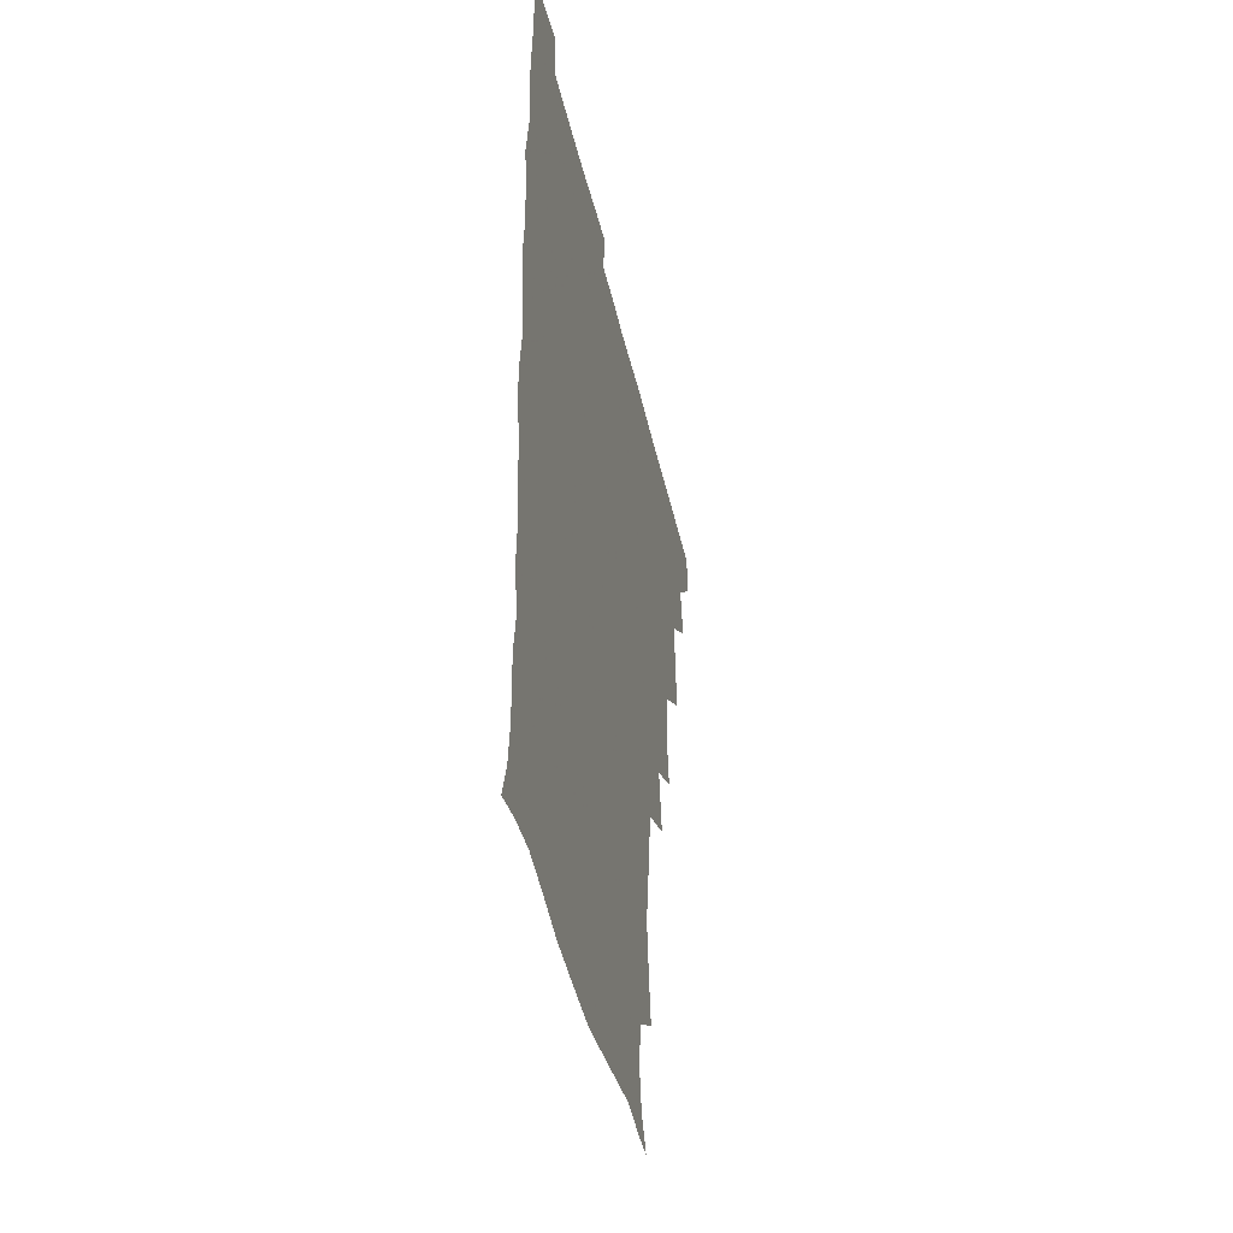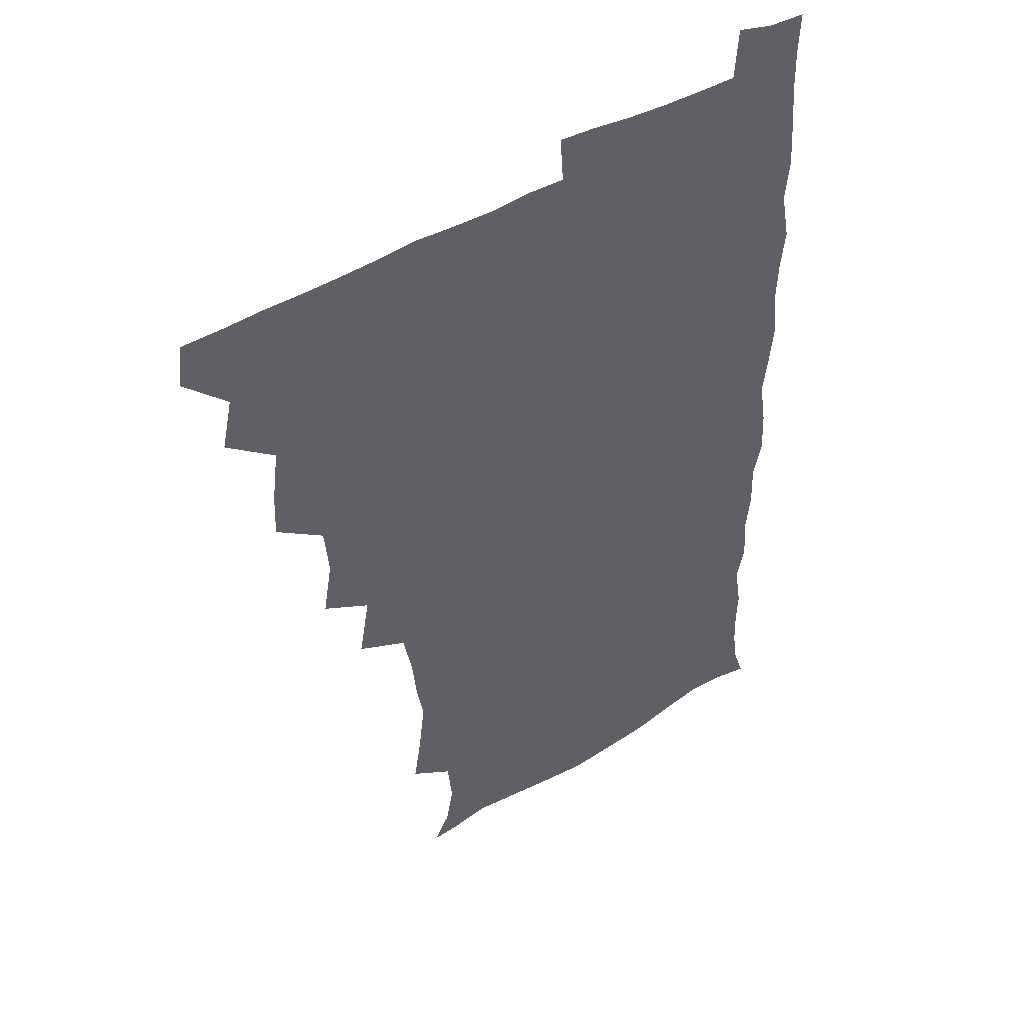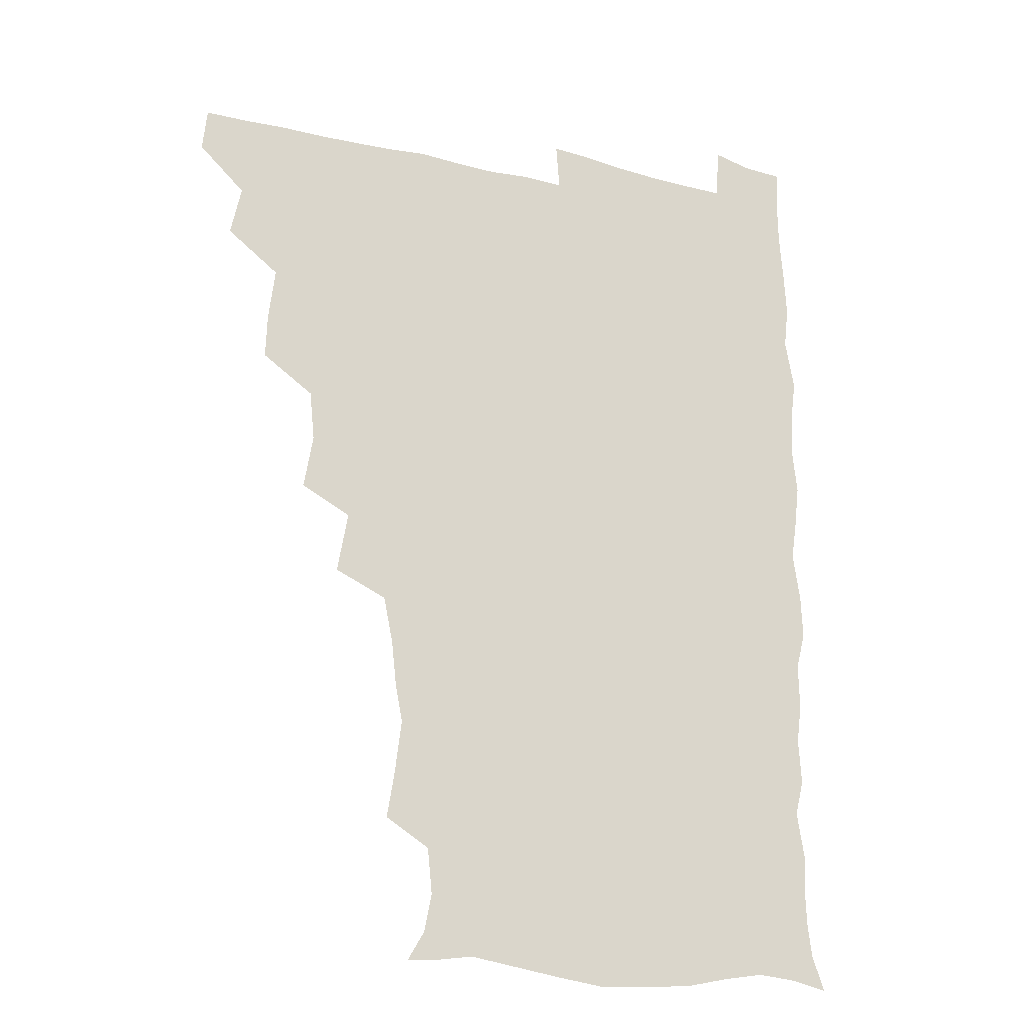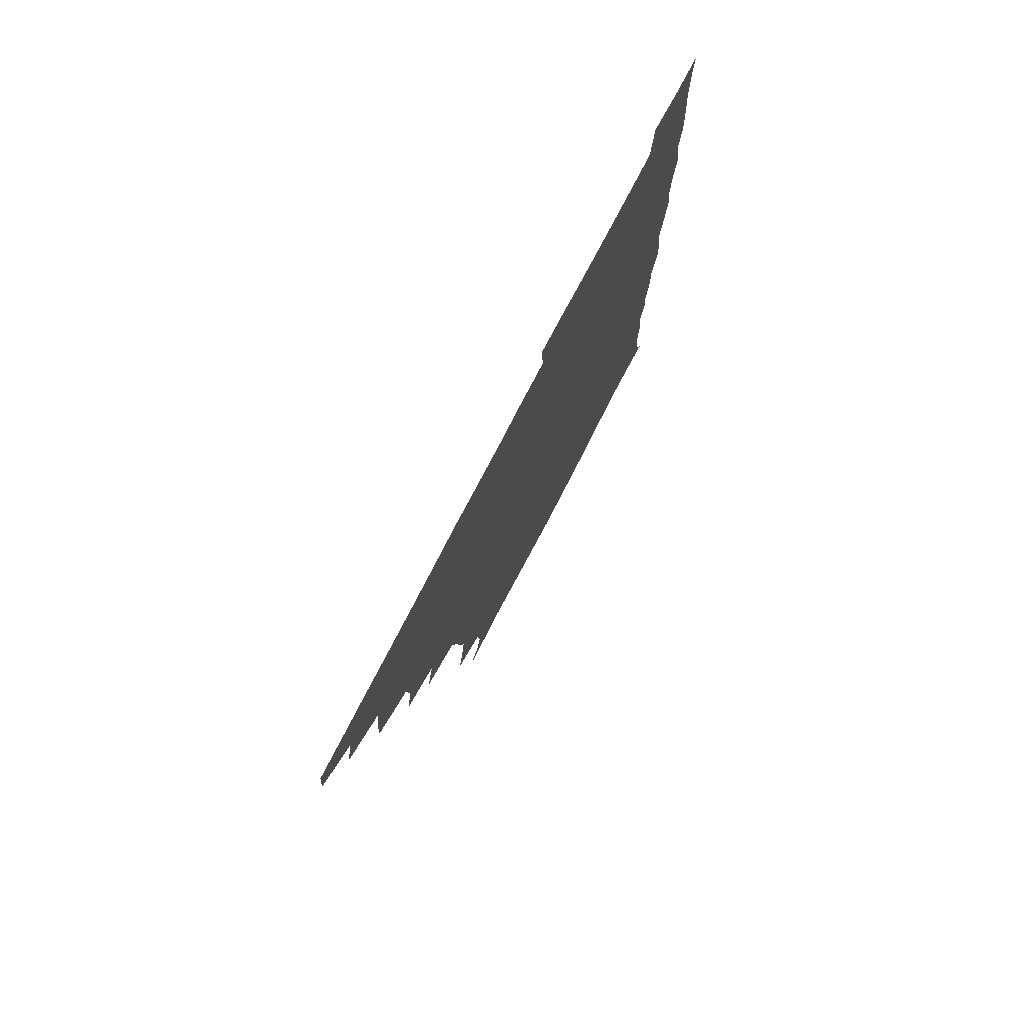
<metadata>
{"format":"obj","ext":"obj","renderer":"f3d","projection":"perspective","resolution":1024,"background":"white","views":[{"elev":-42.4,"azim":102.3,"up":"+Y"},{"elev":44.1,"azim":-35.4,"up":"+Y"},{"elev":-20.3,"azim":-24.3,"up":"+Y"},{"elev":78.5,"azim":-62.4,"up":"+Y"}]}
</metadata>
<code>
v 464.6 494.6 0
v 466.2 510 0
v 477.3 461.4 0
v 481.2 479.5 0
v 481.8 495.1 0
v 482.1 510.1 0
v 493.1 412.8 0
v 493.7 428.8 0
v 496.1 447.7 0
v 497 464.8 0
v 498.1 480.4 0
v 497.2 495.5 0
v 496.6 510.7 0
v 510 363.3 0
v 513.4 382.8 0
v 511.6 400.4 0
v 513.7 420.2 0
v 513 435.8 0
v 513.7 451.7 0
v 514.7 467 0
v 513.2 481 0
v 512.7 495.4 0
v 511.7 510.6 0
v 524.1 332.3 0
v 528 354.2 0
v 528.4 372.5 0
v 528.7 389.8 0
v 528.4 406 0
v 527.4 420.4 0
v 527 435.2 0
v 528.1 451.7 0
v 528.4 466.7 0
v 527.8 481.1 0
v 527.2 495.8 0
v 526.5 511 0
v 545.6 242.1 0
v 548.4 258.6 0
v 550.8 277.9 0
v 548.2 291 0
v 546.4 307.3 0
v 543 323.9 0
v 543 342.8 0
v 543.3 359.6 0
v 543.1 375.6 0
v 543.5 392.4 0
v 542.7 406.5 0
v 542.3 421.5 0
v 543.3 437.7 0
v 542.8 451.9 0
v 543.3 466.7 0
v 542.3 481.4 0
v 541.8 496 0
v 541.1 511.5 0
v 554.6 192.1 0
v 560.6 202.3 0
v 563.3 216 0
v 561.6 232.3 0
v 561.6 250.5 0
v 562 266.8 0
v 561.8 282.3 0
v 561.4 299 0
v 559.3 313.4 0
v 558.8 330.5 0
v 557.5 345.1 0
v 558.2 362.5 0
v 558.3 378.2 0
v 556.9 391.6 0
v 557.9 408.2 0
v 558.1 423.4 0
v 557.8 437.8 0
v 558.2 452.8 0
v 557.4 466.9 0
v 557.7 481.1 0
v 556.8 495.9 0
v 555.5 512.7 0
v 564.4 192.6 0
v 570 203.3 0
v 575.9 224.3 0
v 575.8 240.7 0
v 576 256.8 0
v 574.6 269.5 0
v 574.6 285.7 0
v 574.9 304.1 0
v 574.6 318.4 0
v 573.3 332.9 0
v 573.3 348.7 0
v 572.4 362.9 0
v 573.1 380 0
v 573.1 394.3 0
v 572.1 407.8 0
v 572.8 424.2 0
v 572.7 438.4 0
v 572.5 452.6 0
v 572.1 466.7 0
v 572.4 481 0
v 571.5 496.1 0
v 570.5 511.9 0
v 579 194.8 0
v 586.9 212.6 0
v 588.7 226.8 0
v 589.1 242.8 0
v 589.2 259.3 0
v 588.7 273.8 0
v 589.1 288.7 0
v 588.1 302.8 0
v 588.4 321.7 0
v 587.5 333.1 0
v 587.6 349.6 0
v 587.3 364.1 0
v 587 378.6 0
v 587.4 394.8 0
v 587 408.5 0
v 587 423.2 0
v 587.2 438.2 0
v 586.9 452.3 0
v 587 466.8 0
v 586.9 481.3 0
v 586.3 496.4 0
v 585.8 511.5 0
v 594.2 192.5 0
v 600.8 212.2 0
v 602.9 229.5 0
v 603.1 244.6 0
v 602.9 258.2 0
v 602 271.6 0
v 602.2 290.2 0
v 603.1 305.8 0
v 602 319.6 0
v 601.9 334.3 0
v 601.9 350.8 0
v 601.9 365.2 0
v 601.7 379.2 0
v 601.7 394.6 0
v 601.9 409.6 0
v 601.8 423.8 0
v 601.8 438.3 0
v 601.8 452.4 0
v 601.9 466.7 0
v 602.1 481.1 0
v 601.9 495.6 0
v 600.7 512.6 0
v 611.8 189.8 0
v 615.9 212.9 0
v 617 229.2 0
v 616.6 244.9 0
v 617.1 261.6 0
v 617 276.8 0
v 616.7 288.5 0
v 616.3 307.7 0
v 616.3 320 0
v 616.4 336.1 0
v 616.2 350.3 0
v 616.1 364.4 0
v 616.2 380.5 0
v 616.2 395.2 0
v 616.2 409.7 0
v 616.3 423.8 0
v 616.2 437.8 0
v 616.4 452.4 0
v 617.1 467.2 0
v 617.1 481 0
v 616.8 495.6 0
v 616.1 512.2 0
v 614.8 529 0
v 630.1 187.2 0
v 630.7 211.6 0
v 630.8 232.2 0
v 631.1 245.6 0
v 631.2 262.1 0
v 630.8 275.1 0
v 631.2 291.2 0
v 630.6 305.8 0
v 630.3 320.8 0
v 630.3 336.8 0
v 630.6 349.5 0
v 630.4 365.2 0
v 630.4 380.2 0
v 630.4 394.9 0
v 630.4 409.4 0
v 630.8 425.5 0
v 630.9 438.6 0
v 631 452.5 0
v 631.3 467.1 0
v 631.4 481.2 0
v 631.4 495.6 0
v 630.7 511.5 0
v 628.5 528.2 0
v 648.2 188.2 0
v 645.9 213.3 0
v 646 228.5 0
v 645.1 244.4 0
v 644.8 261.7 0
v 644.8 275.8 0
v 644.9 291.9 0
v 644.5 307.1 0
v 644.9 319.6 0
v 644.4 335.6 0
v 644.5 350.9 0
v 644.7 365 0
v 644.7 380 0
v 644.7 394.6 0
v 644.5 410.8 0
v 645 424.4 0
v 645.2 438.4 0
v 645.4 452.7 0
v 645.6 467.5 0
v 645.8 481.4 0
v 645.9 495.7 0
v 646.7 509.2 0
v 643.8 526.5 0
v 666.1 189.6 0
v 661.5 211.3 0
v 659.7 230.3 0
v 659.6 243.7 0
v 658.2 261.7 0
v 659 274.4 0
v 658.1 292.4 0
v 658.3 306.4 0
v 658.8 320.1 0
v 658.4 335.6 0
v 658.3 350.7 0
v 659.3 363.9 0
v 659 379.4 0
v 659.6 392.9 0
v 658.7 409.9 0
v 659.1 424 0
v 659.8 437.6 0
v 659.7 453 0
v 659.7 467.6 0
v 660.2 481.5 0
v 660.5 495.8 0
v 660.5 510 0
v 659.5 525.5 0
v 682.4 193.2 0
v 676.7 211.6 0
v 674.1 228.8 0
v 673.4 244.2 0
v 672.8 259.1 0
v 672.5 274.7 0
v 671.8 290.9 0
v 671.7 305.9 0
v 672.8 319.3 0
v 672.2 335.1 0
v 673.4 348.5 0
v 673.3 363.4 0
v 672.6 379.7 0
v 673.4 393.2 0
v 672.3 410 0
v 673.2 423.6 0
v 673.6 438.2 0
v 674.3 452.2 0
v 674.1 467.2 0
v 674.2 482.1 0
v 674.9 496.1 0
v 675.1 510.6 0
v 675.3 525.1 0
v 697.2 195.6 0
v 692.2 210.2 0
v 689 226.4 0
v 686.9 243.2 0
v 686.1 258.5 0
v 686.3 273 0
v 685.8 288.7 0
v 687.1 301.9 0
v 685.7 319.4 0
v 686.9 332.9 0
v 686.5 348.5 0
v 687.2 362.4 0
v 686.5 378.4 0
v 687.5 392.5 0
v 687.5 407.6 0
v 687.6 422.5 0
v 687.4 437.7 0
v 688.7 451.6 0
v 687.7 467.8 0
v 688.6 481.7 0
v 689 496.1 0
v 690 510.5 0
v 690.4 525.1 0
v 691.9 543.9 0
v 711.7 194.3 0
v 706.7 208.1 0
v 704.1 222.5 0
v 702.8 237.2 0
v 700.4 254.4 0
v 700.6 268.5 0
v 700.5 284.3 0
v 700.2 299.7 0
v 701.1 314.3 0
v 701.9 328.7 0
v 703.3 343.1 0
v 701.6 359.5 0
v 701.9 374.2 0
v 703.6 388.3 0
v 702.8 404.4 0
v 703.9 418.6 0
v 702 435.6 0
v 704.3 449.3 0
v 702.2 466.2 0
v 702.5 481 0
v 703.9 495.3 0
v 704.6 510.2 0
v 704.4 524.7 0
v 705.9 540.6 0
v 724.8 191.4 0
v 720.3 204.2 0
v 718.8 216.4 0
v 718.4 229.1 0
v 719 242 0
v 716.3 258.9 0
v 719.4 271.6 0
v 718.4 288 0
v 720.2 302.6 0
v 719.8 318.7 0
v 723.2 332.2 0
v 722.6 347.8 0
v 719.8 365.4 0
v 722 380 0
v 723.7 394.9 0
v 721.8 411.7 0
v 722.6 427.4 0
v 724.5 441.8 0
v 721 460.1 0
v 722.8 475.7 0
v 721.7 492.2 0
v 720.4 509.3 0
v 720.1 525 0
v 720.8 539.9 0
f 4 5 1
f 1 5 2
f 5 6 2
f 9 10 3
f 3 10 4
f 10 11 4
f 4 11 5
f 11 12 5
f 5 12 6
f 12 13 6
f 16 17 7
f 7 17 8
f 17 18 8
f 8 18 9
f 18 19 9
f 9 19 10
f 19 20 10
f 10 20 11
f 20 21 11
f 11 21 12
f 21 22 12
f 12 22 13
f 22 23 13
f 25 26 14
f 14 26 15
f 26 27 15
f 15 27 16
f 27 28 16
f 16 28 17
f 28 29 17
f 17 29 18
f 29 30 18
f 18 30 19
f 30 31 19
f 19 31 20
f 31 32 20
f 20 32 21
f 32 33 21
f 21 33 22
f 33 34 22
f 22 34 23
f 34 35 23
f 41 42 24
f 24 42 25
f 42 43 25
f 25 43 26
f 43 44 26
f 26 44 27
f 44 45 27
f 27 45 28
f 45 46 28
f 28 46 29
f 46 47 29
f 29 47 30
f 47 48 30
f 30 48 31
f 48 49 31
f 31 49 32
f 49 50 32
f 32 50 33
f 50 51 33
f 33 51 34
f 51 52 34
f 34 52 35
f 52 53 35
f 57 58 36
f 36 58 37
f 58 59 37
f 37 59 38
f 59 60 38
f 38 60 39
f 60 61 39
f 39 61 40
f 61 62 40
f 40 62 41
f 62 63 41
f 41 63 42
f 63 64 42
f 42 64 43
f 64 65 43
f 43 65 44
f 65 66 44
f 44 66 45
f 66 67 45
f 45 67 46
f 67 68 46
f 46 68 47
f 68 69 47
f 47 69 48
f 69 70 48
f 48 70 49
f 70 71 49
f 49 71 50
f 71 72 50
f 50 72 51
f 72 73 51
f 51 73 52
f 73 74 52
f 52 74 53
f 74 75 53
f 54 76 55
f 76 77 55
f 55 77 56
f 77 78 56
f 56 78 57
f 78 79 57
f 57 79 58
f 79 80 58
f 58 80 59
f 80 81 59
f 59 81 60
f 81 82 60
f 60 82 61
f 82 83 61
f 61 83 62
f 83 84 62
f 62 84 63
f 84 85 63
f 63 85 64
f 85 86 64
f 64 86 65
f 86 87 65
f 65 87 66
f 87 88 66
f 66 88 67
f 88 89 67
f 67 89 68
f 89 90 68
f 68 90 69
f 90 91 69
f 69 91 70
f 91 92 70
f 70 92 71
f 92 93 71
f 71 93 72
f 93 94 72
f 72 94 73
f 94 95 73
f 73 95 74
f 95 96 74
f 74 96 75
f 96 97 75
f 76 98 77
f 98 99 77
f 77 99 78
f 99 100 78
f 78 100 79
f 100 101 79
f 79 101 80
f 101 102 80
f 80 102 81
f 102 103 81
f 81 103 82
f 103 104 82
f 82 104 83
f 104 105 83
f 83 105 84
f 105 106 84
f 84 106 85
f 106 107 85
f 85 107 86
f 107 108 86
f 86 108 87
f 108 109 87
f 87 109 88
f 109 110 88
f 88 110 89
f 110 111 89
f 89 111 90
f 111 112 90
f 90 112 91
f 112 113 91
f 91 113 92
f 113 114 92
f 92 114 93
f 114 115 93
f 93 115 94
f 115 116 94
f 94 116 95
f 116 117 95
f 95 117 96
f 117 118 96
f 96 118 97
f 118 119 97
f 98 120 99
f 120 121 99
f 99 121 100
f 121 122 100
f 100 122 101
f 122 123 101
f 101 123 102
f 123 124 102
f 102 124 103
f 124 125 103
f 103 125 104
f 125 126 104
f 104 126 105
f 126 127 105
f 105 127 106
f 127 128 106
f 106 128 107
f 128 129 107
f 107 129 108
f 129 130 108
f 108 130 109
f 130 131 109
f 109 131 110
f 131 132 110
f 110 132 111
f 132 133 111
f 111 133 112
f 133 134 112
f 112 134 113
f 134 135 113
f 113 135 114
f 135 136 114
f 114 136 115
f 136 137 115
f 115 137 116
f 137 138 116
f 116 138 117
f 138 139 117
f 117 139 118
f 139 140 118
f 118 140 119
f 140 141 119
f 120 142 121
f 142 143 121
f 121 143 122
f 143 144 122
f 122 144 123
f 144 145 123
f 123 145 124
f 145 146 124
f 124 146 125
f 146 147 125
f 125 147 126
f 147 148 126
f 126 148 127
f 148 149 127
f 127 149 128
f 149 150 128
f 128 150 129
f 150 151 129
f 129 151 130
f 151 152 130
f 130 152 131
f 152 153 131
f 131 153 132
f 153 154 132
f 132 154 133
f 154 155 133
f 133 155 134
f 155 156 134
f 134 156 135
f 156 157 135
f 135 157 136
f 157 158 136
f 136 158 137
f 158 159 137
f 137 159 138
f 159 160 138
f 138 160 139
f 160 161 139
f 139 161 140
f 161 162 140
f 140 162 141
f 162 163 141
f 142 165 143
f 165 166 143
f 143 166 144
f 166 167 144
f 144 167 145
f 167 168 145
f 145 168 146
f 168 169 146
f 146 169 147
f 169 170 147
f 147 170 148
f 170 171 148
f 148 171 149
f 171 172 149
f 149 172 150
f 172 173 150
f 150 173 151
f 173 174 151
f 151 174 152
f 174 175 152
f 152 175 153
f 175 176 153
f 153 176 154
f 176 177 154
f 154 177 155
f 177 178 155
f 155 178 156
f 178 179 156
f 156 179 157
f 179 180 157
f 157 180 158
f 180 181 158
f 158 181 159
f 181 182 159
f 159 182 160
f 182 183 160
f 160 183 161
f 183 184 161
f 161 184 162
f 184 185 162
f 162 185 163
f 185 186 163
f 163 186 164
f 186 187 164
f 165 188 166
f 188 189 166
f 166 189 167
f 189 190 167
f 167 190 168
f 190 191 168
f 168 191 169
f 191 192 169
f 169 192 170
f 192 193 170
f 170 193 171
f 193 194 171
f 171 194 172
f 194 195 172
f 172 195 173
f 195 196 173
f 173 196 174
f 196 197 174
f 174 197 175
f 197 198 175
f 175 198 176
f 198 199 176
f 176 199 177
f 199 200 177
f 177 200 178
f 200 201 178
f 178 201 179
f 201 202 179
f 179 202 180
f 202 203 180
f 180 203 181
f 203 204 181
f 181 204 182
f 204 205 182
f 182 205 183
f 205 206 183
f 183 206 184
f 206 207 184
f 184 207 185
f 207 208 185
f 185 208 186
f 208 209 186
f 186 209 187
f 209 210 187
f 188 211 189
f 211 212 189
f 189 212 190
f 212 213 190
f 190 213 191
f 213 214 191
f 191 214 192
f 214 215 192
f 192 215 193
f 215 216 193
f 193 216 194
f 216 217 194
f 194 217 195
f 217 218 195
f 195 218 196
f 218 219 196
f 196 219 197
f 219 220 197
f 197 220 198
f 220 221 198
f 198 221 199
f 221 222 199
f 199 222 200
f 222 223 200
f 200 223 201
f 223 224 201
f 201 224 202
f 224 225 202
f 202 225 203
f 225 226 203
f 203 226 204
f 226 227 204
f 204 227 205
f 227 228 205
f 205 228 206
f 228 229 206
f 206 229 207
f 229 230 207
f 207 230 208
f 230 231 208
f 208 231 209
f 231 232 209
f 209 232 210
f 232 233 210
f 211 234 212
f 234 235 212
f 212 235 213
f 235 236 213
f 213 236 214
f 236 237 214
f 214 237 215
f 237 238 215
f 215 238 216
f 238 239 216
f 216 239 217
f 239 240 217
f 217 240 218
f 240 241 218
f 218 241 219
f 241 242 219
f 219 242 220
f 242 243 220
f 220 243 221
f 243 244 221
f 221 244 222
f 244 245 222
f 222 245 223
f 245 246 223
f 223 246 224
f 246 247 224
f 224 247 225
f 247 248 225
f 225 248 226
f 248 249 226
f 226 249 227
f 249 250 227
f 227 250 228
f 250 251 228
f 228 251 229
f 251 252 229
f 229 252 230
f 252 253 230
f 230 253 231
f 253 254 231
f 231 254 232
f 254 255 232
f 232 255 233
f 255 256 233
f 234 257 235
f 257 258 235
f 235 258 236
f 258 259 236
f 236 259 237
f 259 260 237
f 237 260 238
f 260 261 238
f 238 261 239
f 261 262 239
f 239 262 240
f 262 263 240
f 240 263 241
f 263 264 241
f 241 264 242
f 264 265 242
f 242 265 243
f 265 266 243
f 243 266 244
f 266 267 244
f 244 267 245
f 267 268 245
f 245 268 246
f 268 269 246
f 246 269 247
f 269 270 247
f 247 270 248
f 270 271 248
f 248 271 249
f 271 272 249
f 249 272 250
f 272 273 250
f 250 273 251
f 273 274 251
f 251 274 252
f 274 275 252
f 252 275 253
f 275 276 253
f 253 276 254
f 276 277 254
f 254 277 255
f 277 278 255
f 255 278 256
f 278 279 256
f 257 281 258
f 281 282 258
f 258 282 259
f 282 283 259
f 259 283 260
f 283 284 260
f 260 284 261
f 284 285 261
f 261 285 262
f 285 286 262
f 262 286 263
f 286 287 263
f 263 287 264
f 287 288 264
f 264 288 265
f 288 289 265
f 265 289 266
f 289 290 266
f 266 290 267
f 290 291 267
f 267 291 268
f 291 292 268
f 268 292 269
f 292 293 269
f 269 293 270
f 293 294 270
f 270 294 271
f 294 295 271
f 271 295 272
f 295 296 272
f 272 296 273
f 296 297 273
f 273 297 274
f 297 298 274
f 274 298 275
f 298 299 275
f 275 299 276
f 299 300 276
f 276 300 277
f 300 301 277
f 277 301 278
f 301 302 278
f 278 302 279
f 302 303 279
f 279 303 280
f 303 304 280
f 281 305 282
f 305 306 282
f 282 306 283
f 306 307 283
f 283 307 284
f 307 308 284
f 284 308 285
f 308 309 285
f 285 309 286
f 309 310 286
f 286 310 287
f 310 311 287
f 287 311 288
f 311 312 288
f 288 312 289
f 312 313 289
f 289 313 290
f 313 314 290
f 290 314 291
f 314 315 291
f 291 315 292
f 315 316 292
f 292 316 293
f 316 317 293
f 293 317 294
f 317 318 294
f 294 318 295
f 318 319 295
f 295 319 296
f 319 320 296
f 296 320 297
f 320 321 297
f 297 321 298
f 321 322 298
f 298 322 299
f 322 323 299
f 299 323 300
f 323 324 300
f 300 324 301
f 324 325 301
f 301 325 302
f 325 326 302
f 302 326 303
f 326 327 303
f 303 327 304
f 327 328 304

</code>
